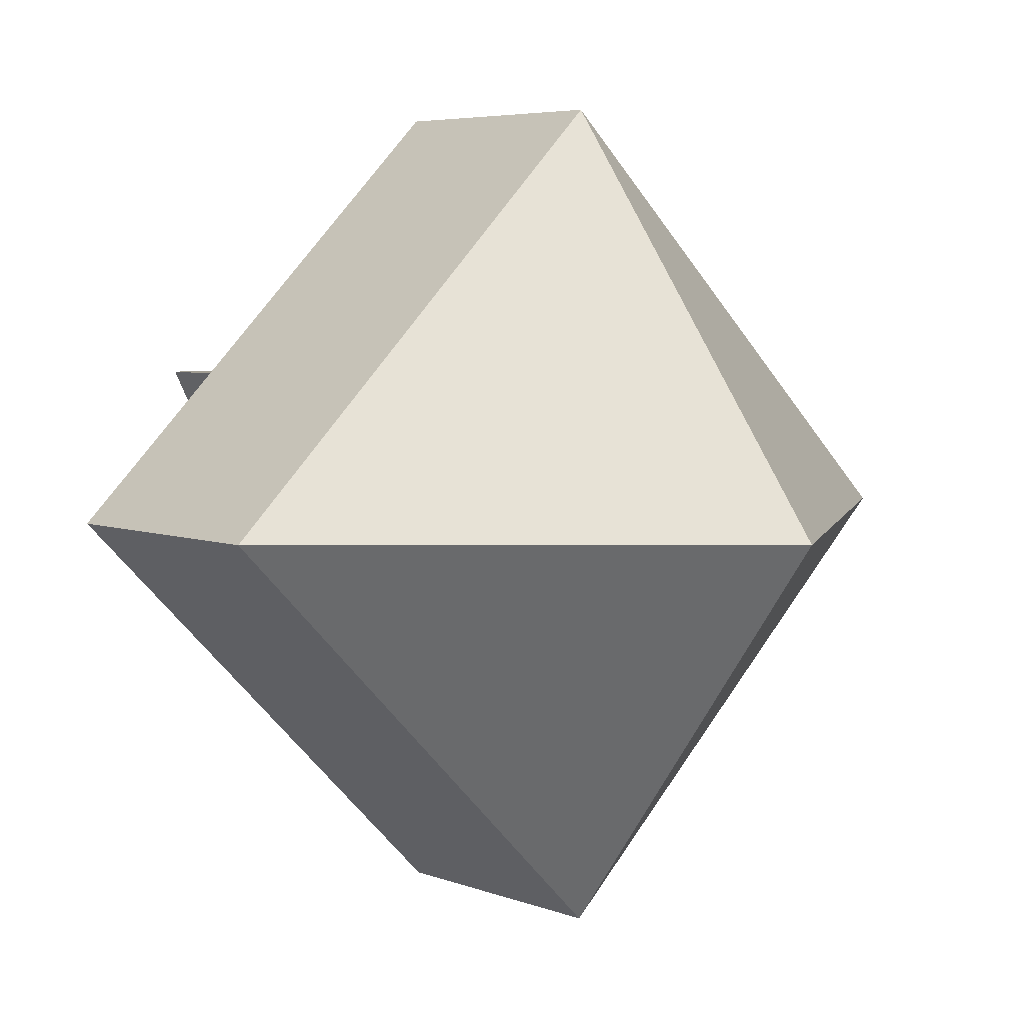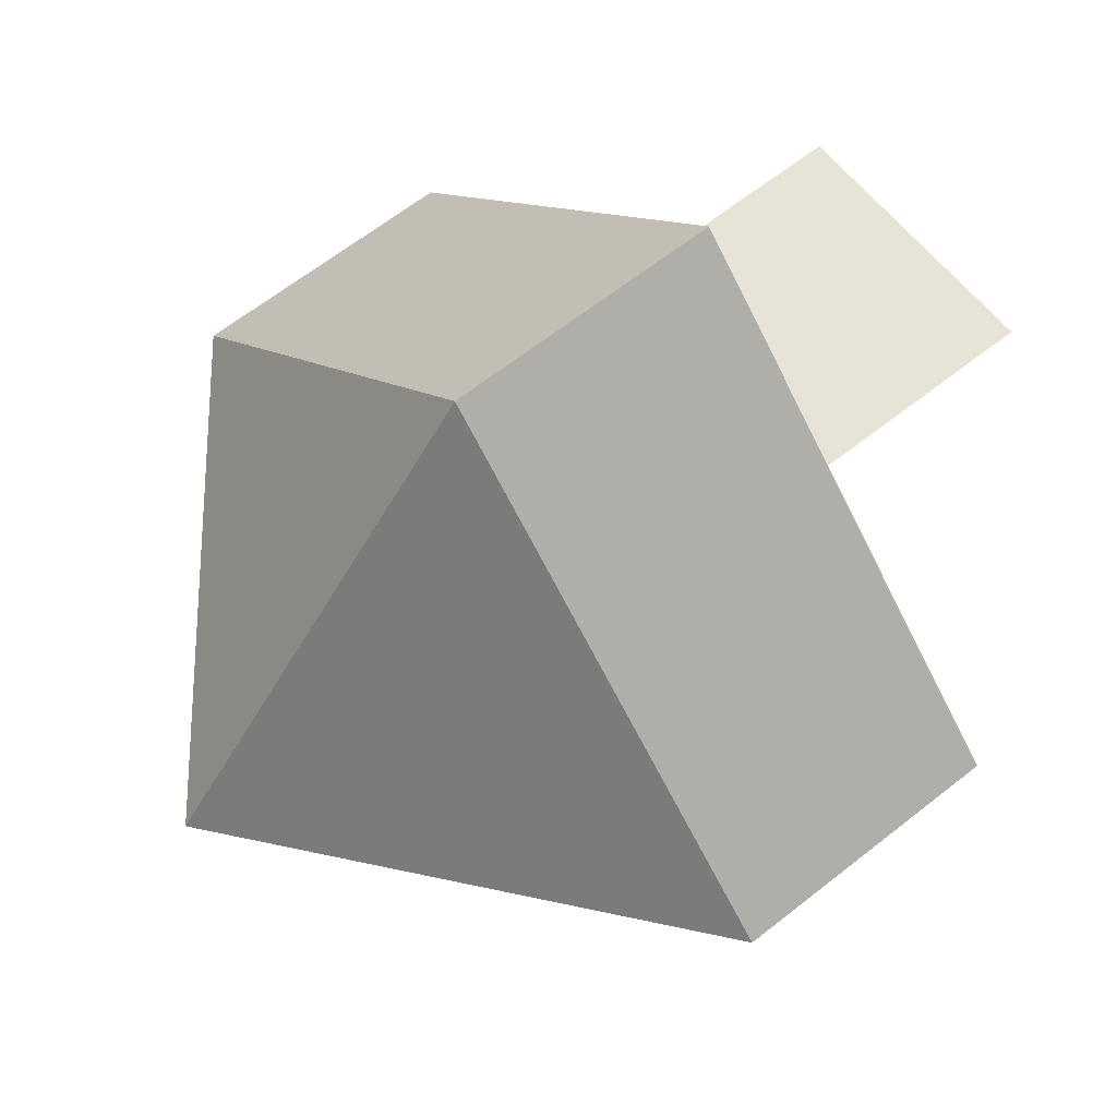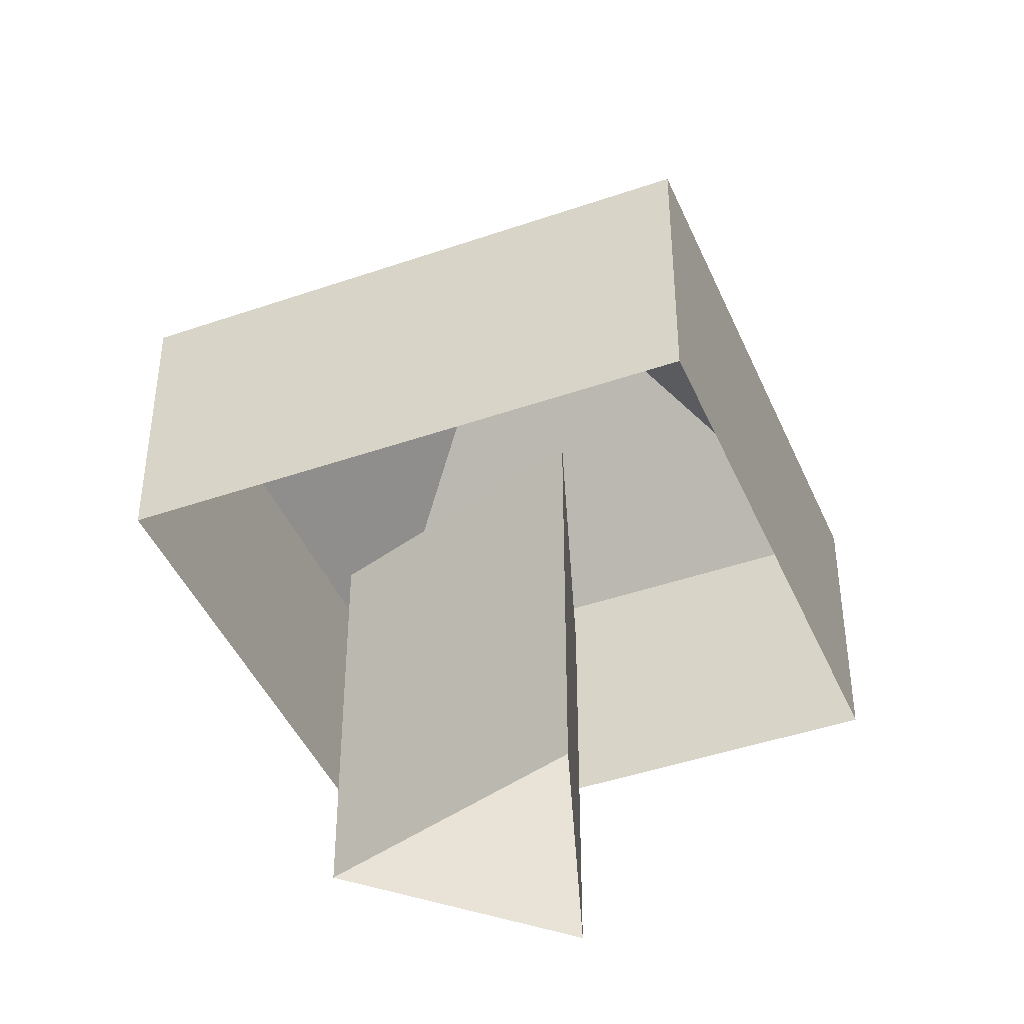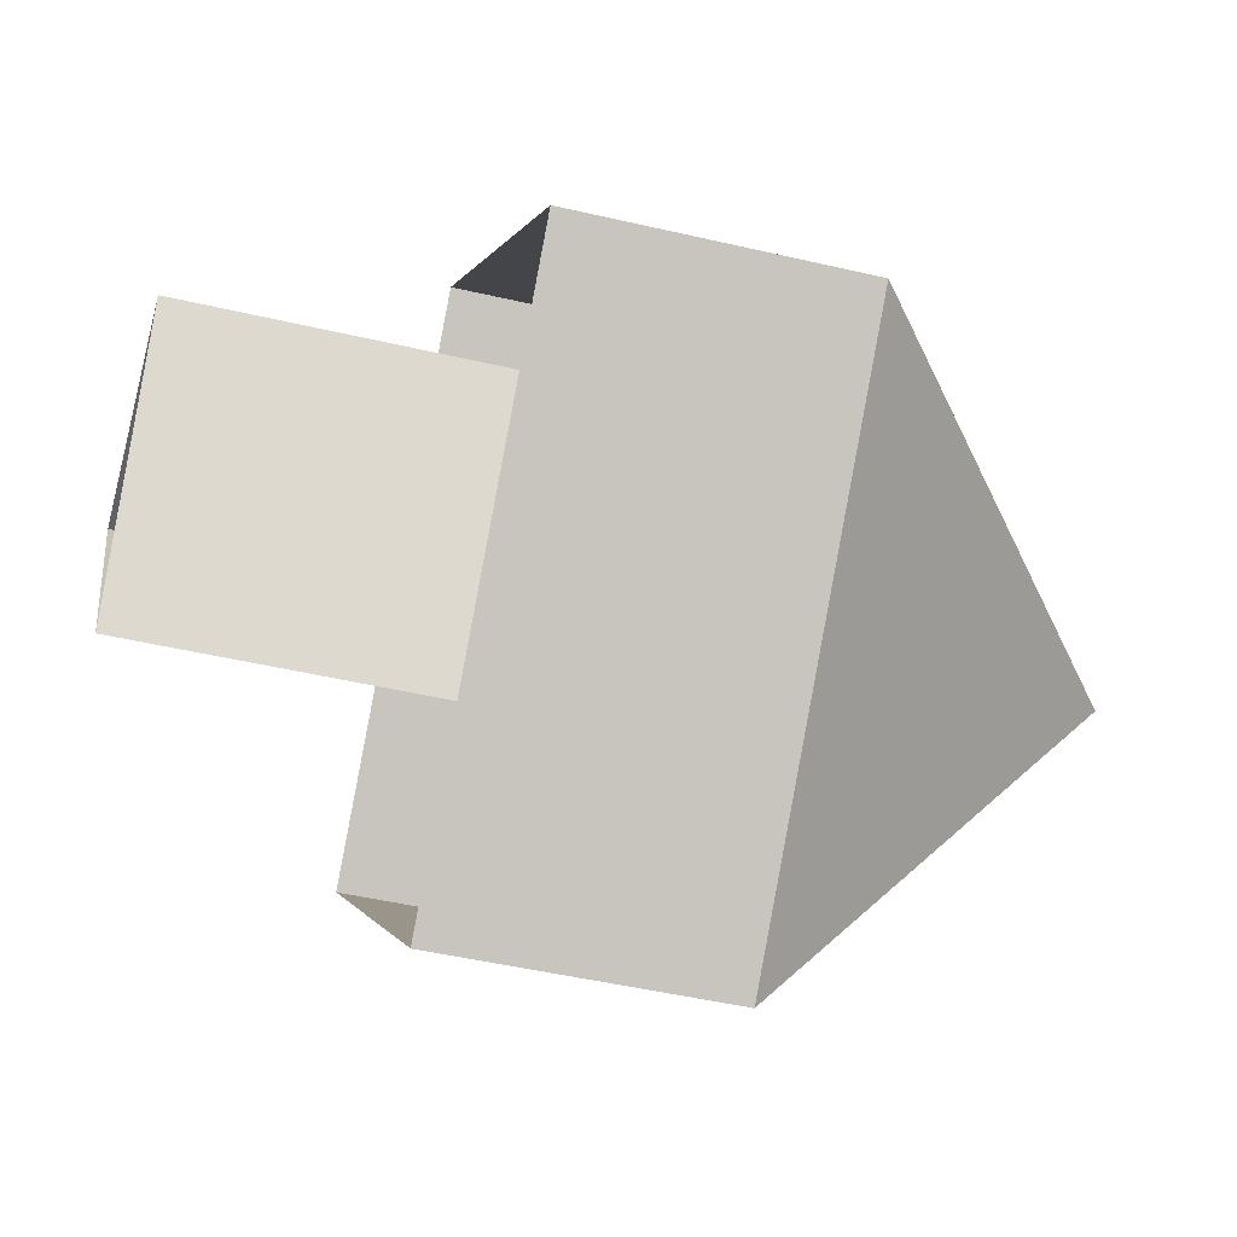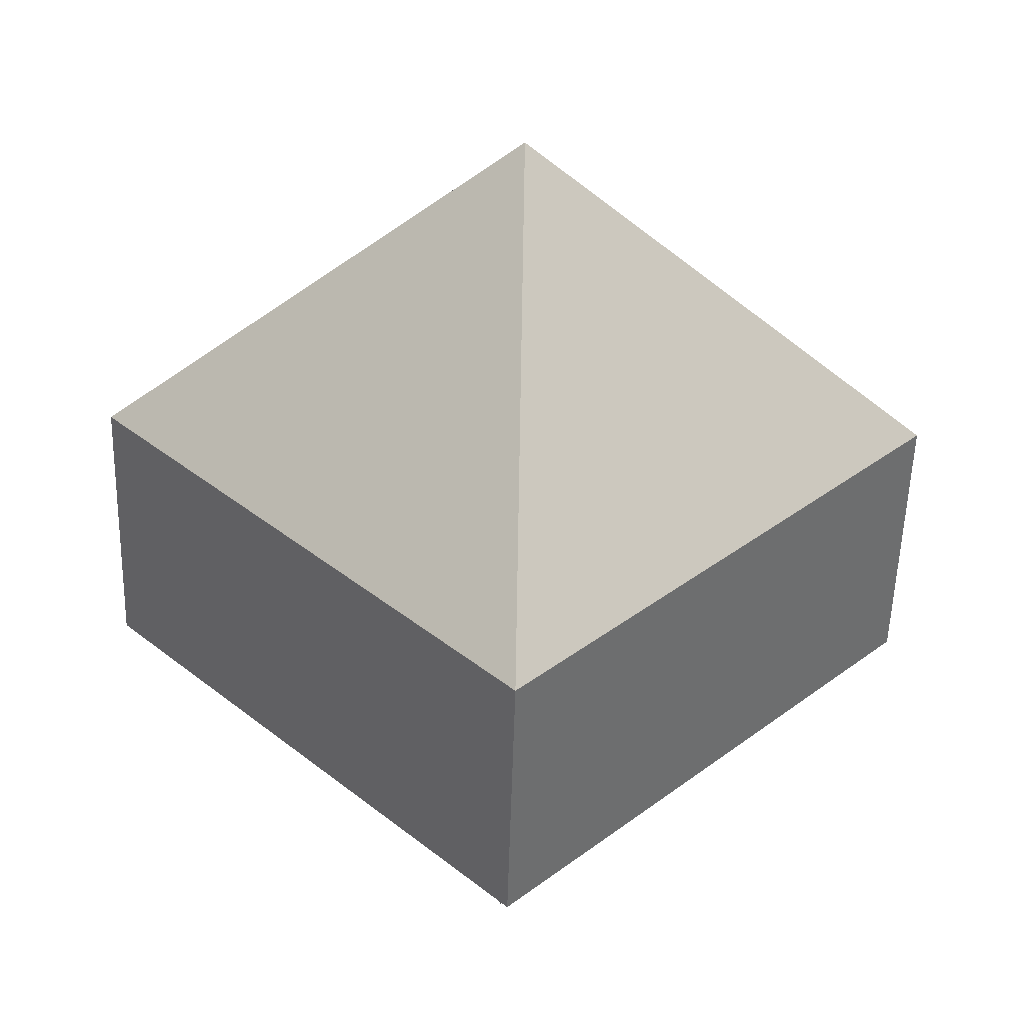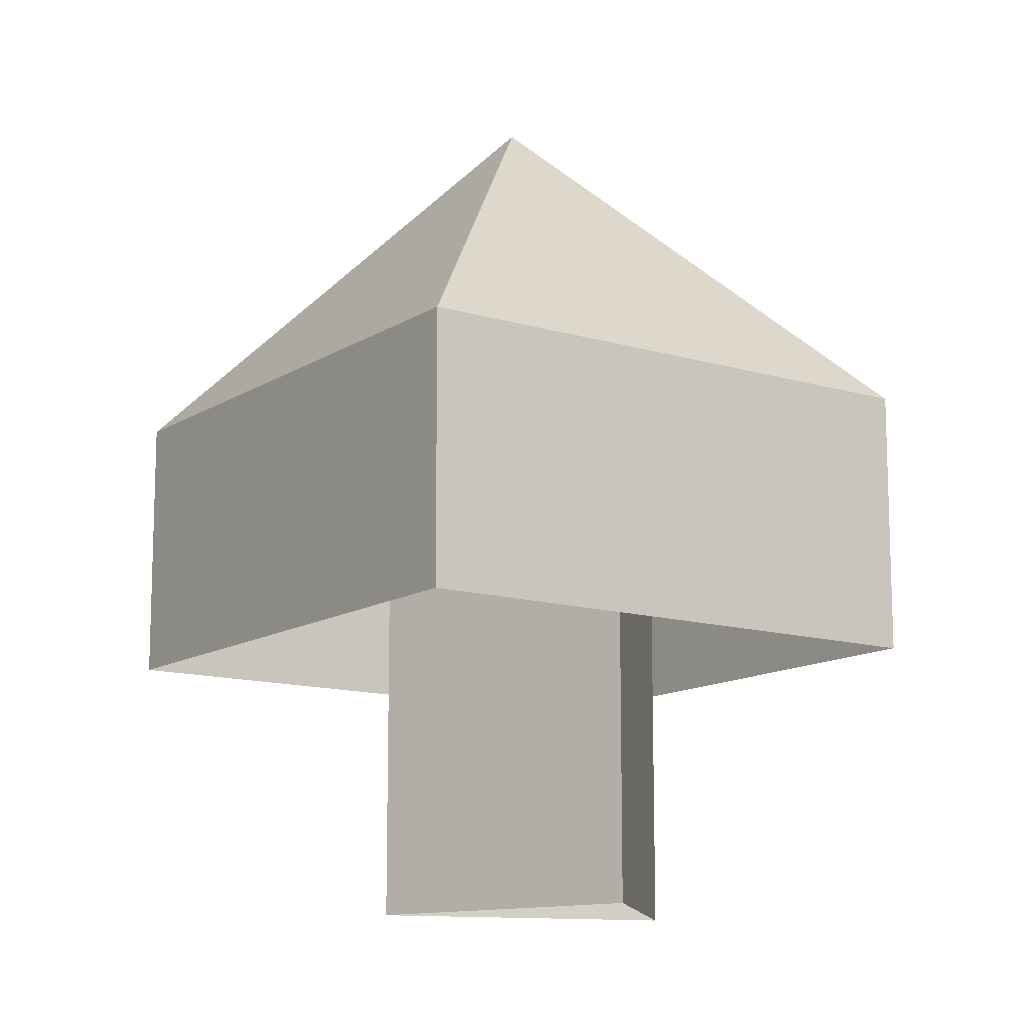
<metadata>
{"format":"obj","ext":"obj","renderer":"f3d","projection":"perspective","resolution":1024,"background":"white","views":[{"elev":5.1,"azim":141.1,"up":"+Z"},{"elev":62.4,"azim":-129.0,"up":"+Z"},{"elev":-43.8,"azim":157.2,"up":"+Y"},{"elev":-46.5,"azim":75.0,"up":"+Z"},{"elev":-52.9,"azim":178.4,"up":"+Z"},{"elev":-12.8,"azim":-80.0,"up":"+Y"}]}
</metadata>
<code>
g dungeon_mv_medium_mushrooms2_lod02
v 1.47 1.978 -0.03701
v -0.03032 3.178 -0.037
v -0.03032 1.978 -1.537
v -0.03032 1.978 -1.537
v -0.03032 3.178 -0.037
v -1.53 1.978 -0.03701
v 1.47 1.978 -0.03701
v -0.03032 1.978 1.463
v -0.03032 3.178 -0.037
v -1.53 1.978 -0.03701
v -0.03032 3.178 -0.037
v -0.03032 1.978 1.463
v -1.53 1.978 -0.03701
v -0.03032 1.978 1.463
v -0.03032 0.9777 1.463
v -1.53 0.9777 -0.03701
v 1.47 0.9777 -0.03701
v -0.03032 0.9777 1.463
v -0.03032 1.978 1.463
v 1.47 1.978 -0.03701
v -0.03032 0.9777 -1.537
v 1.47 0.9777 -0.03701
v 1.47 1.978 -0.03701
v -0.03032 1.978 -1.537
v -1.53 1.978 -0.03701
v -1.53 0.9777 -0.03701
v -0.03032 0.9777 -1.537
v -0.03032 1.978 -1.537
v 0.4697 -0.02233 0.463
v 0.4697 1.478 0.463
v -0.03032 1.478 -0.537
v -0.03032 -0.02233 -0.537
v -0.03032 -0.02233 -0.537
v -0.03032 1.478 -0.537
v -0.5303 1.478 0.463
v -0.5303 -0.02233 0.463
v -0.5303 -0.02233 0.463
v -0.5303 1.478 0.463
v 0.4697 1.478 0.463
v 0.4697 -0.02233 0.463
g dungeon_mv_medium_mushrooms2_lod02_0
f 3 2 1
f 6 5 4
f 9 8 7
f 12 11 10
f 15 14 13
f 16 15 13
f 19 18 17
f 20 19 17
f 23 22 21
f 24 23 21
f 27 26 25
f 28 27 25
g dungeon_mv_medium_mushrooms2_lod02_1
f 31 30 29
f 32 31 29
f 35 34 33
f 36 35 33
f 39 38 37
f 40 39 37

</code>
